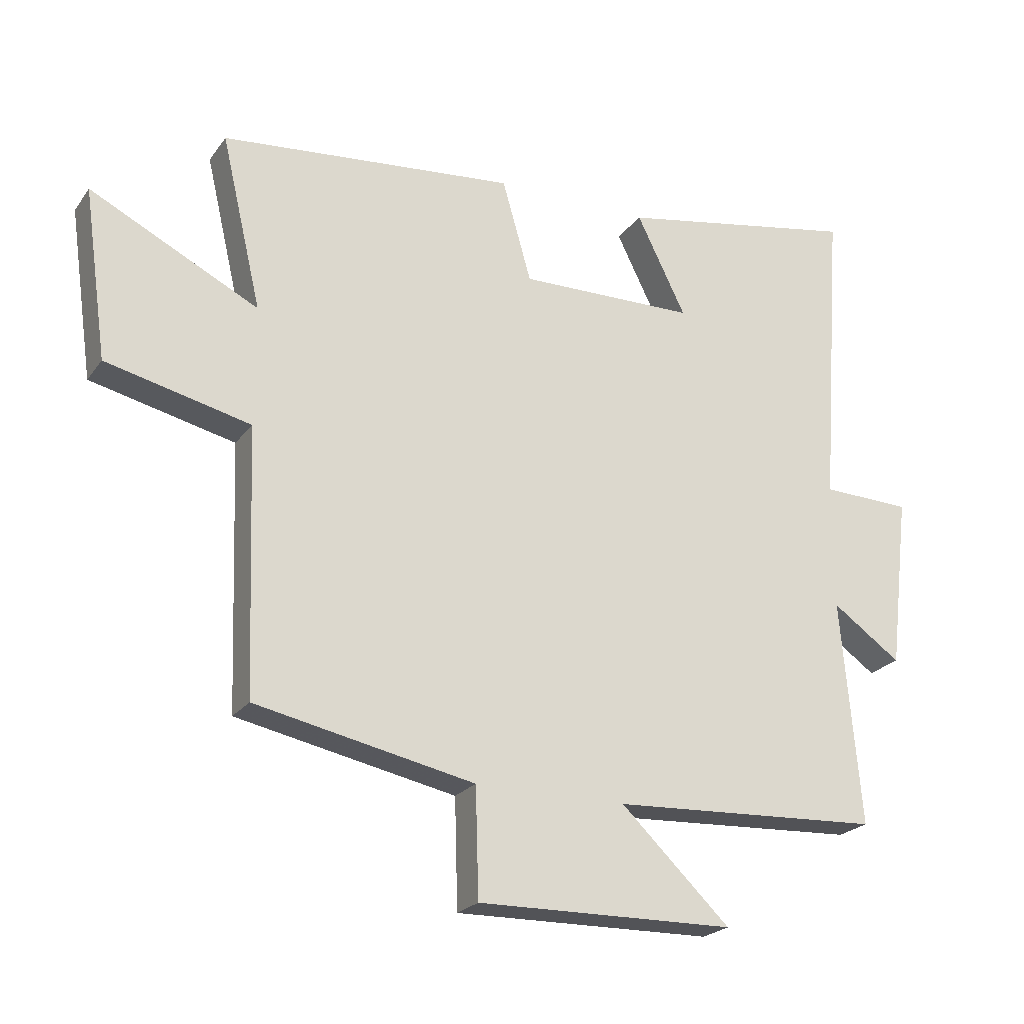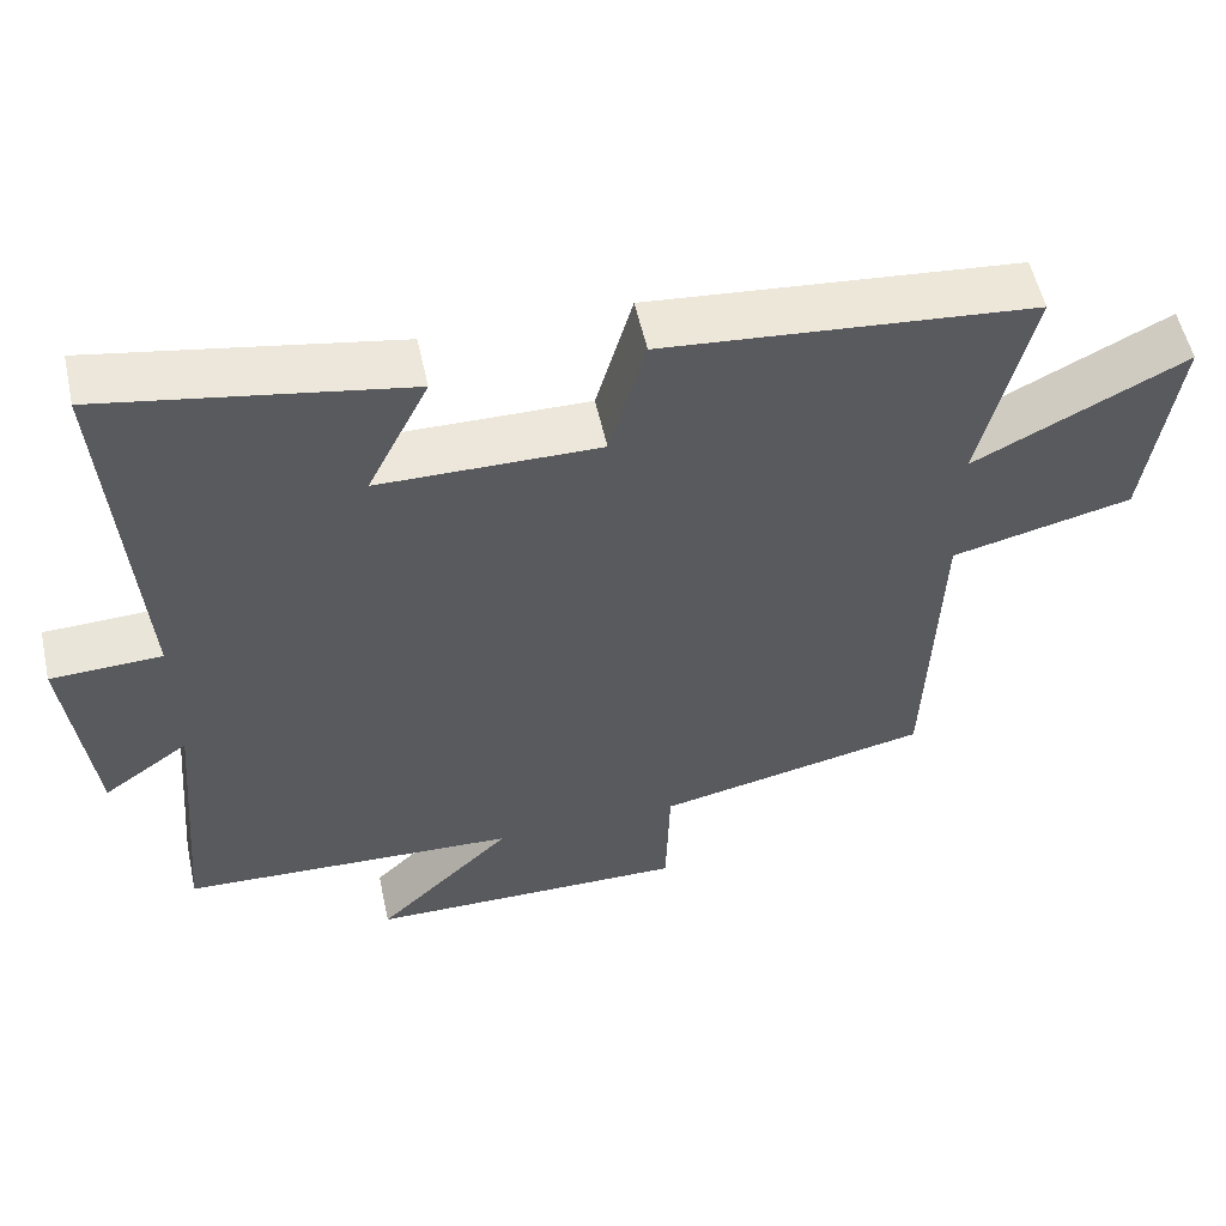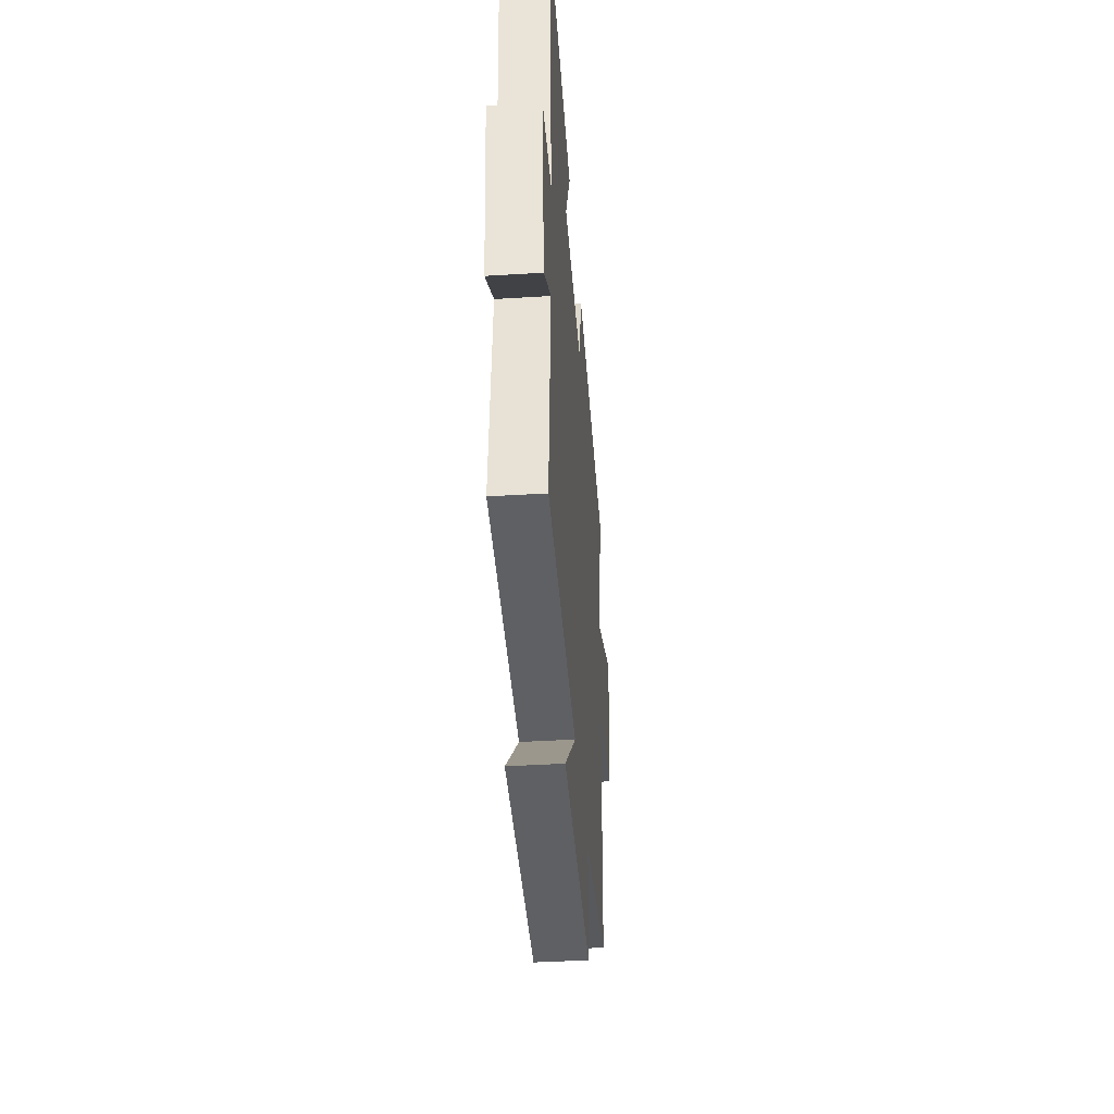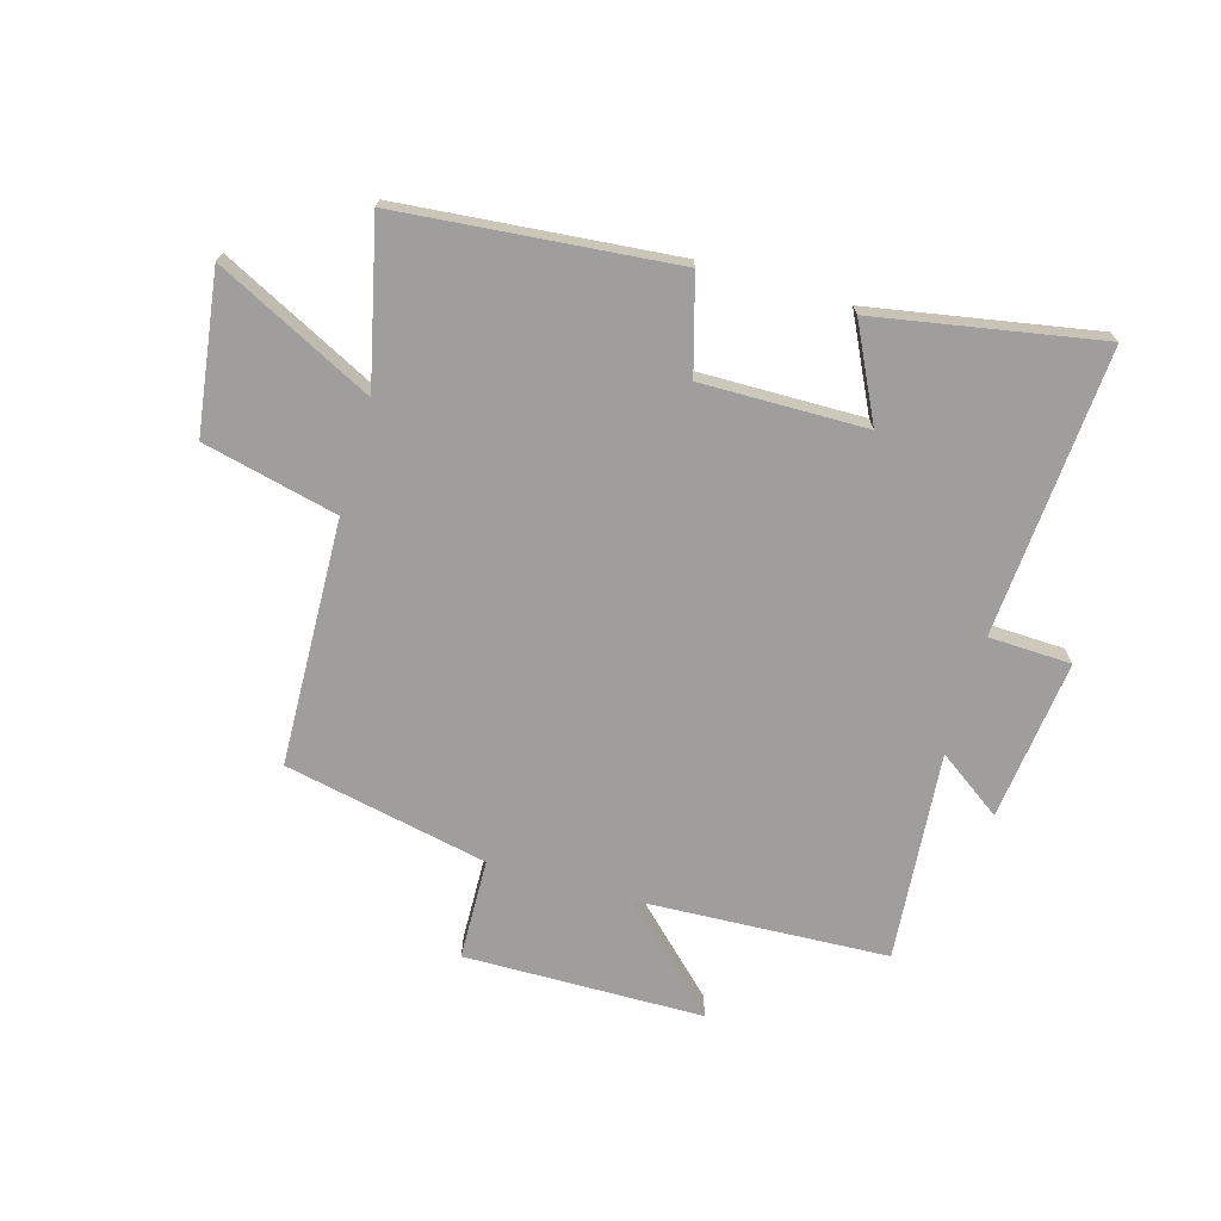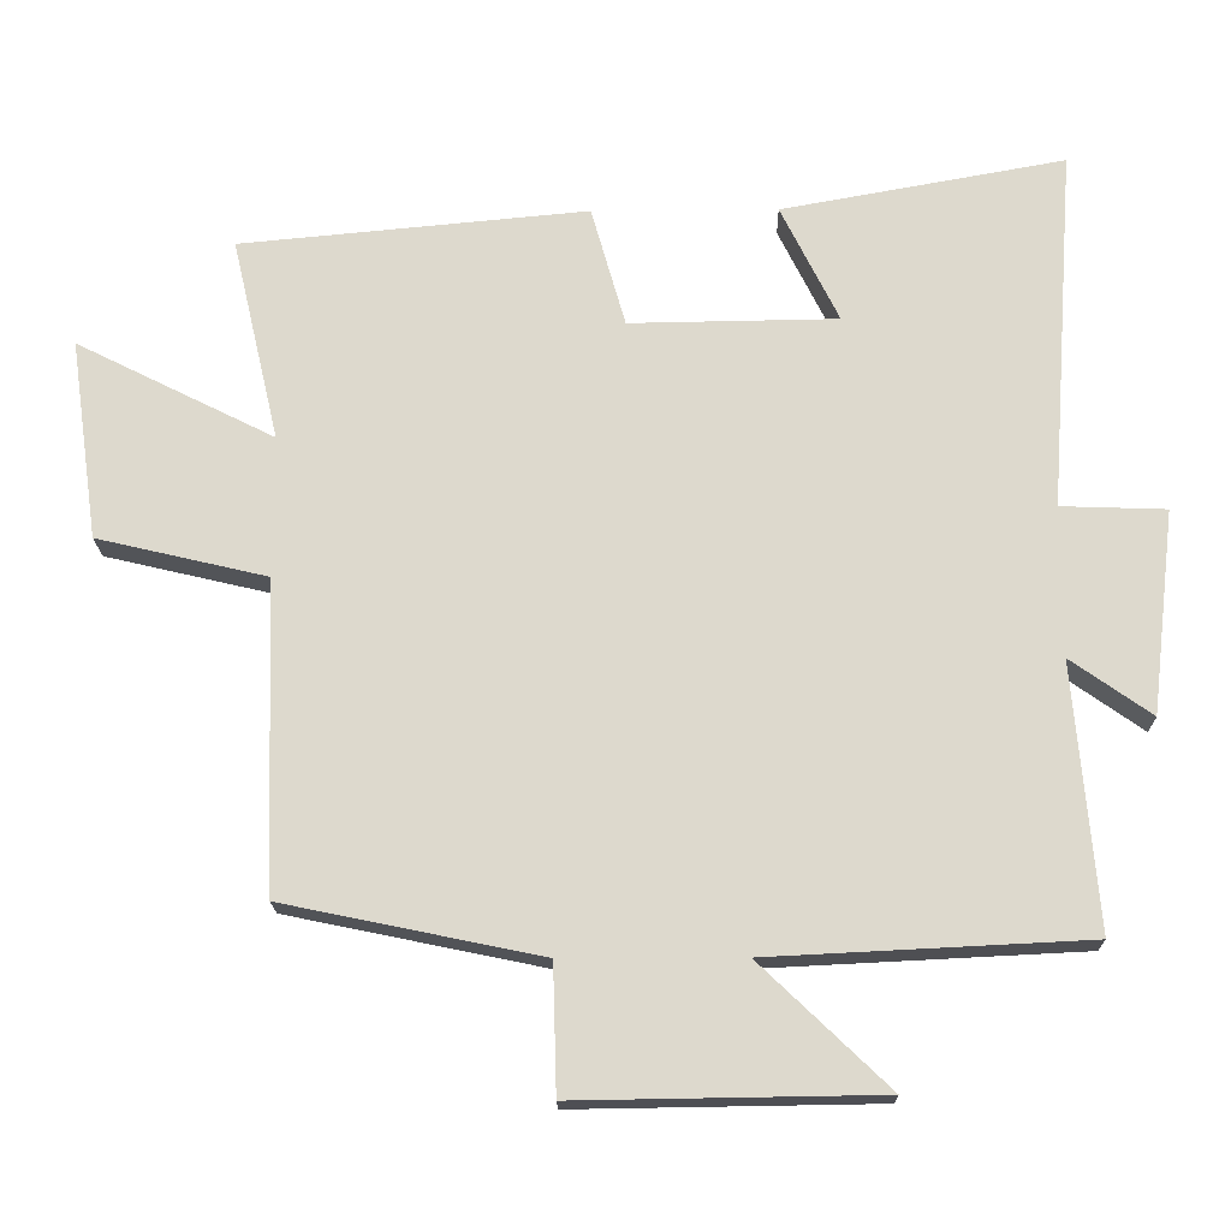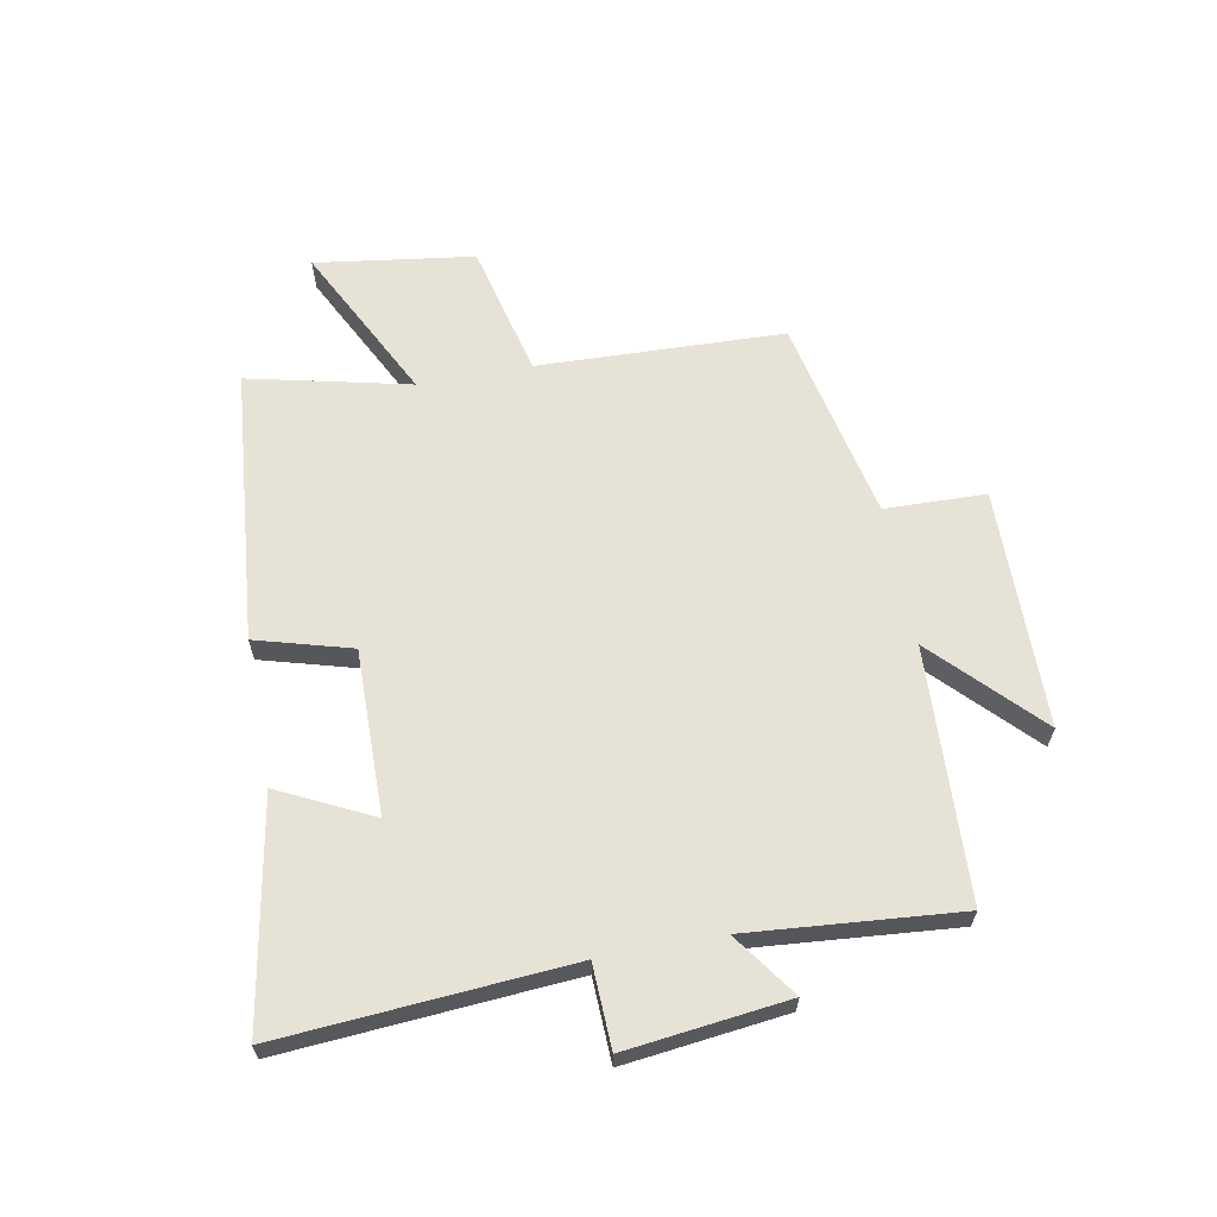
<metadata>
{"format":"obj","ext":"obj","renderer":"f3d","projection":"perspective","resolution":1024,"background":"white","views":[{"elev":-22.7,"azim":-26.3,"up":"+Z"},{"elev":55.1,"azim":167.6,"up":"+Z"},{"elev":-41.3,"azim":94.3,"up":"+Z"},{"elev":-71.0,"azim":-16.2,"up":"+Y"},{"elev":-18.3,"azim":1.0,"up":"+Z"},{"elev":63.1,"azim":79.3,"up":"+Y"}]}
</metadata>
<code>
v 0.531 0.07 -0.479
v 0.102 0.07 -0.5
v 0.275 0.07 -0.666
v -0.133 0.07 -0.672
v -0.138 0.07 -0.5
v -0.485 0.07 -0.428
v -0.5 0.07 -0.009
v -0.729 0.07 0.045
v -0.767 0.07 0.315
v -0.5 0.07 0.181
v -0.564 0.07 0.456
v -0.095 0.07 0.5
v -0.049 0.07 0.338
v 0.231 0.07 0.342
v 0.153 0.07 0.5
v 0.535 0.07 0.569
v 0.5 0.07 0.08
v 0.641 0.07 0.075
v 0.609 0.07 -0.199
v 0.5 0.07 -0.122
v 0.531 0 -0.479
v 0.102 0 -0.5
v 0.275 0 -0.666
v -0.133 0 -0.672
v -0.138 0 -0.5
v -0.485 0 -0.428
v -0.5 0 -0.009
v -0.729 0 0.045
v -0.767 0 0.315
v -0.5 0 0.181
v -0.564 0 0.456
v -0.095 0 0.5
v -0.049 0 0.338
v 0.231 0 0.342
v 0.153 0 0.5
v 0.535 0 0.569
v 0.5 0 0.08
v 0.641 0 0.075
v 0.609 0 -0.199
v 0.5 0 -0.122
f 17 18 19 20
f 14 15 16 17
f 13 14 17 20
f 10 11 12 13
f 10 13 20 1
f 7 8 9 10
f 5 6 7 10
f 2 3 4 5
f 1 2 5 10
f 40 39 38 37
f 37 36 35 34
f 40 37 34 33
f 33 32 31 30
f 21 40 33 30
f 30 29 28 27
f 30 27 26 25
f 25 24 23 22
f 30 25 22 21
f 1 21 22 2
f 2 22 23 3
f 3 23 24 4
f 4 24 25 5
f 5 25 26 6
f 6 26 27 7
f 7 27 28 8
f 8 28 29 9
f 9 29 30 10
f 10 30 31 11
f 11 31 32 12
f 12 32 33 13
f 13 33 34 14
f 14 34 35 15
f 15 35 36 16
f 16 36 37 17
f 17 37 38 18
f 18 38 39 19
f 19 39 40 20
f 20 40 21 1

</code>
